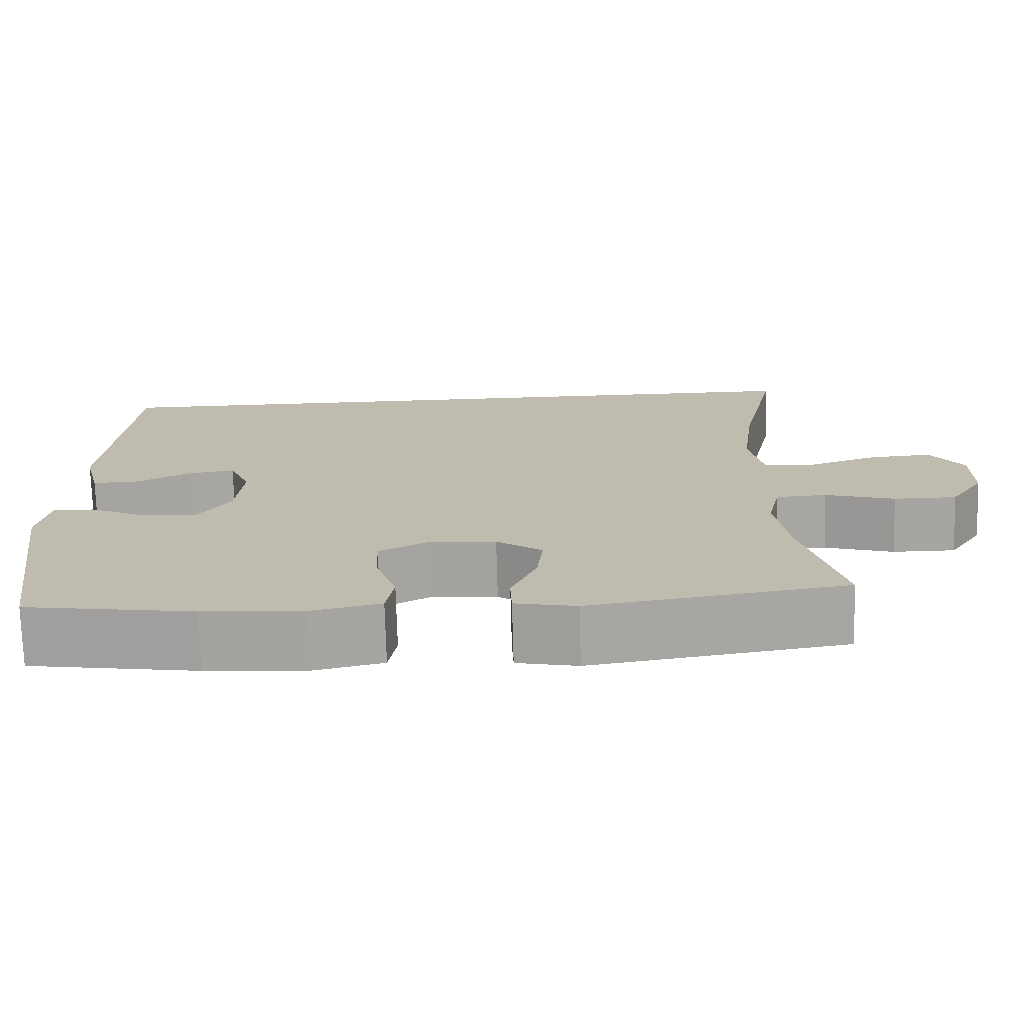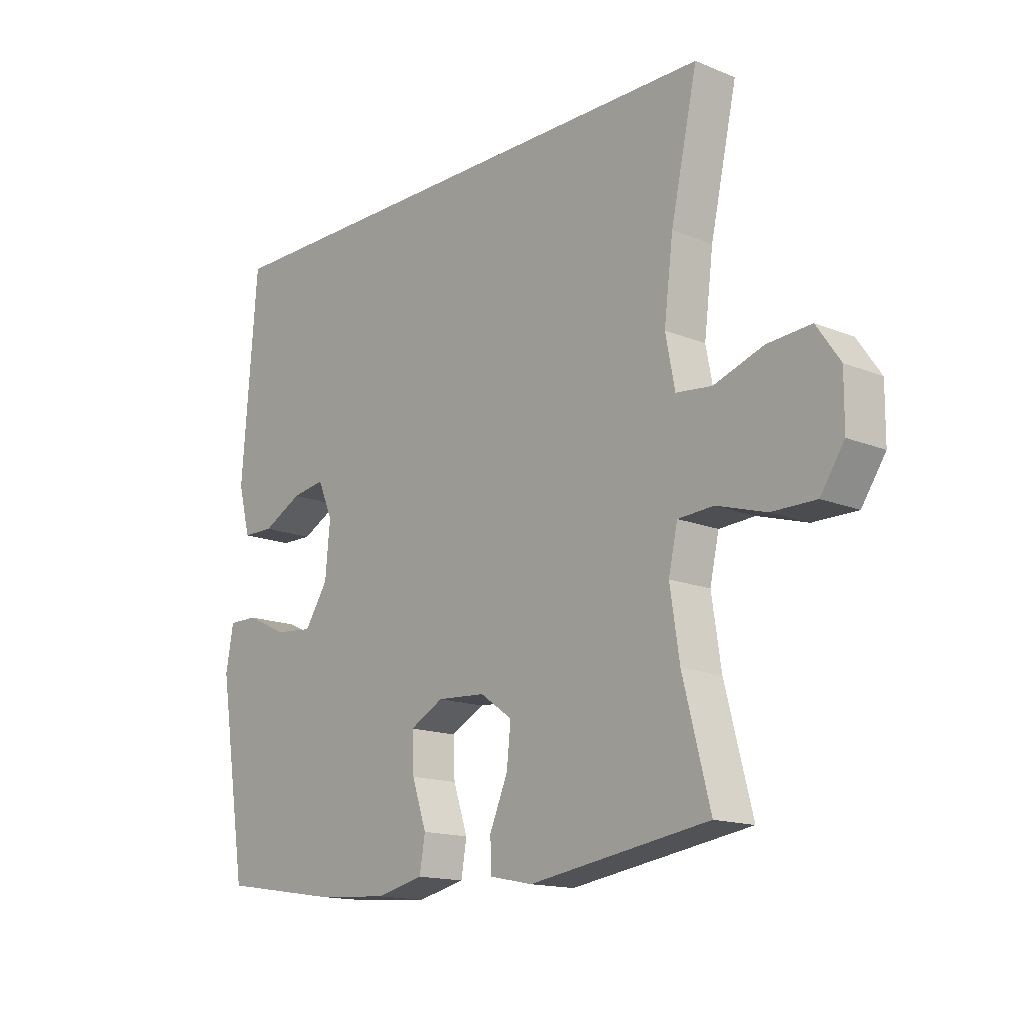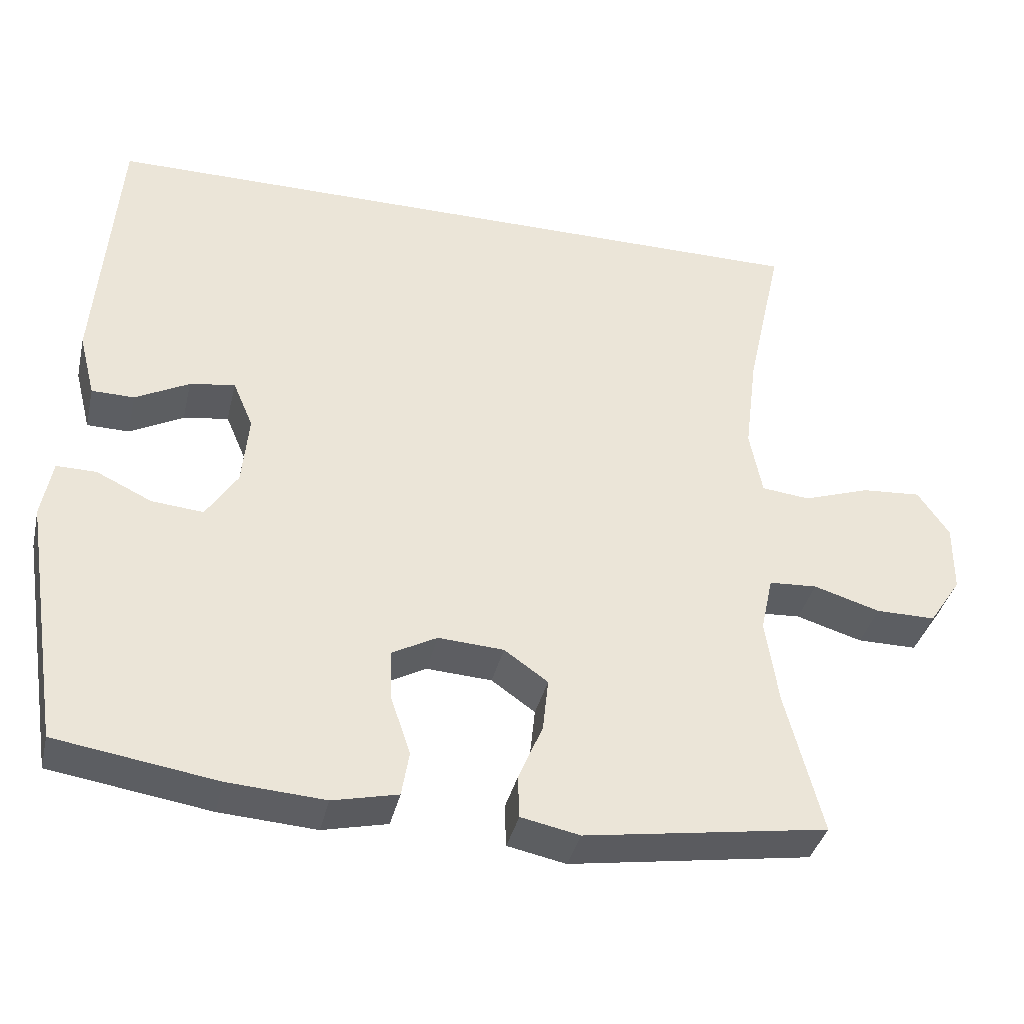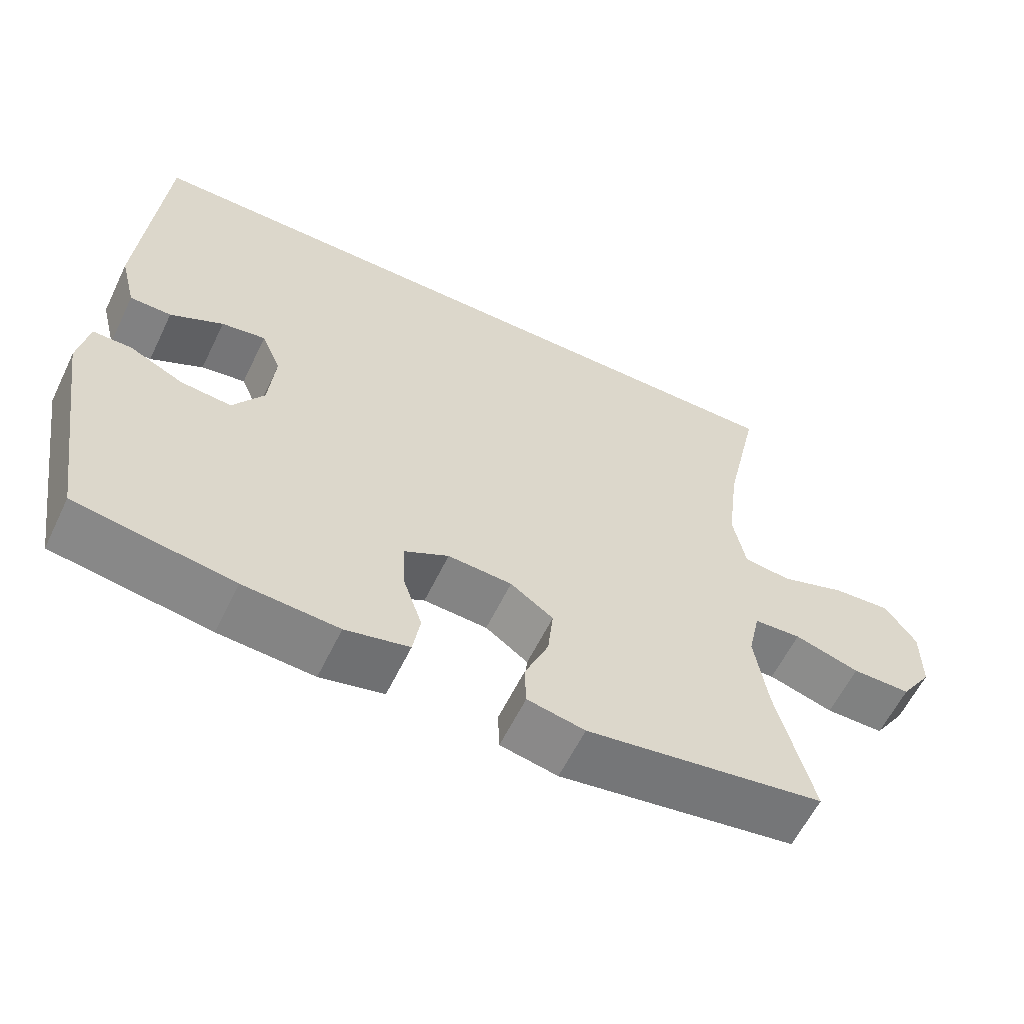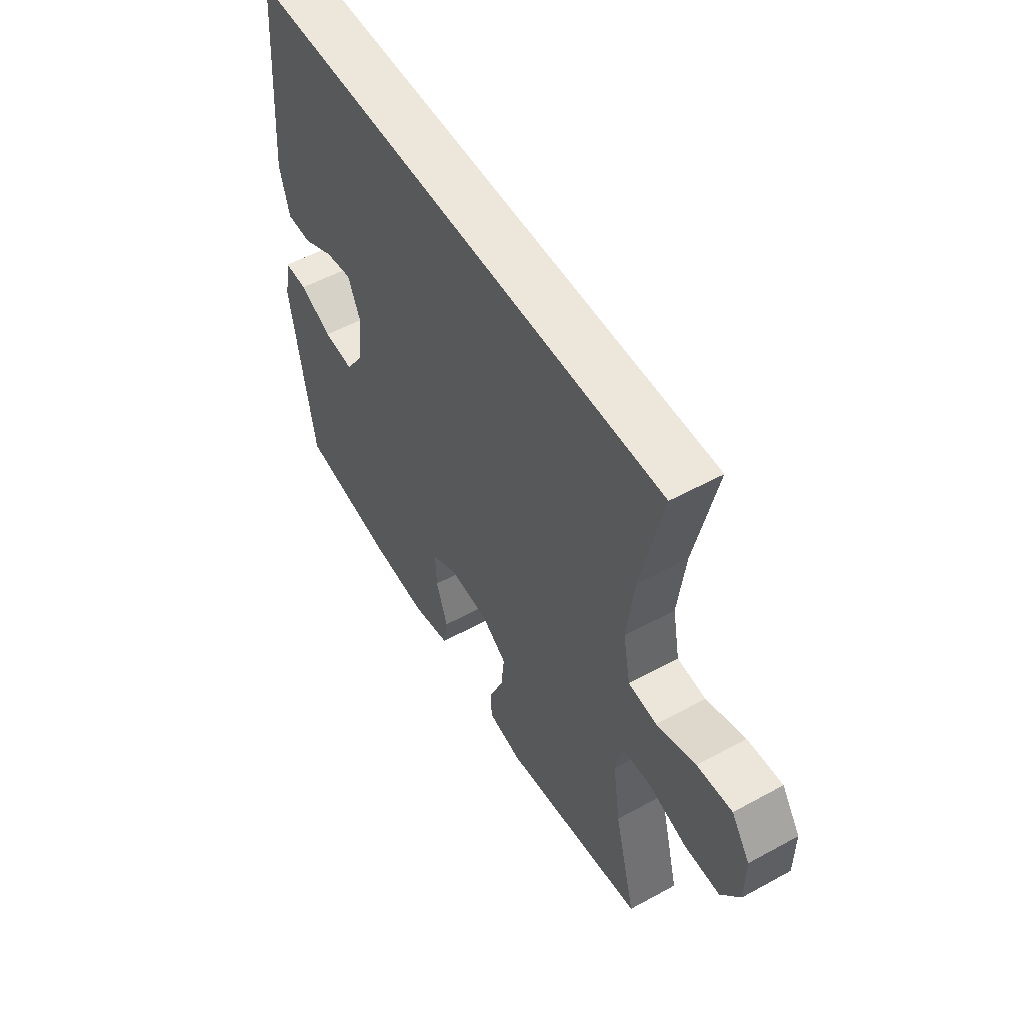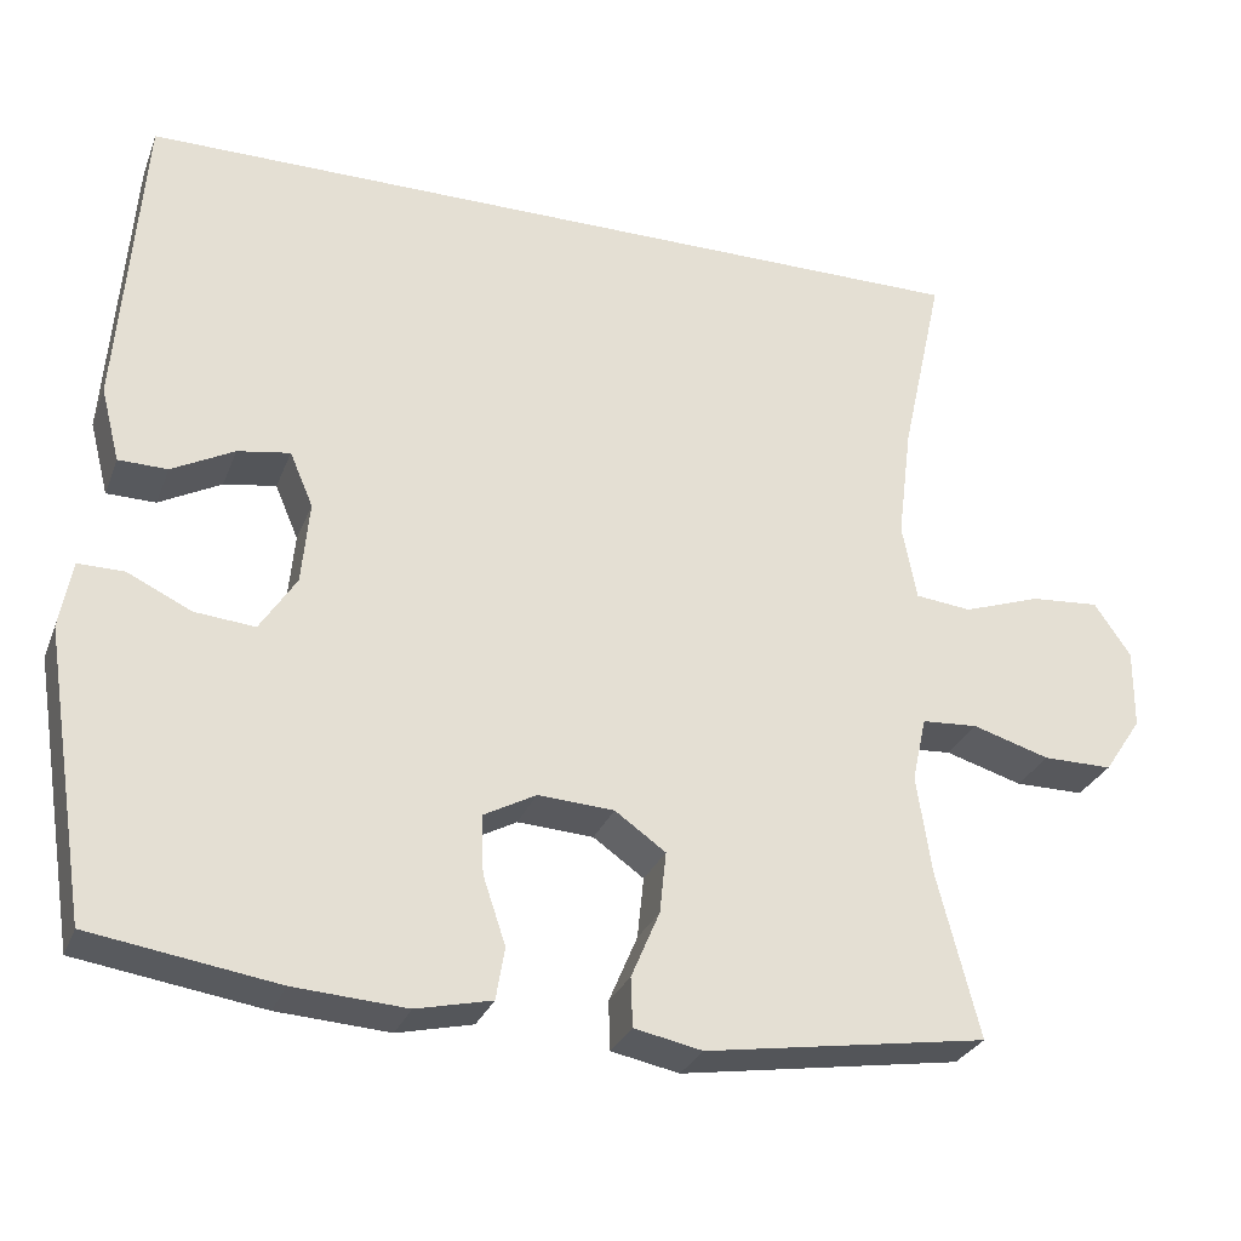
<metadata>
{"format":"obj","ext":"obj","renderer":"f3d","projection":"perspective","resolution":1024,"background":"white","views":[{"elev":-73.6,"azim":1.6,"up":"+Z"},{"elev":-15.2,"azim":48.9,"up":"+Z"},{"elev":-37.6,"azim":-13.0,"up":"+Z"},{"elev":-60.2,"azim":-25.8,"up":"+Z"},{"elev":53.5,"azim":59.7,"up":"+Z"},{"elev":-28.7,"azim":-18.7,"up":"+Z"}]}
</metadata>
<code>
o path8456
v 0.434 0.0375 -0.3001
v 0.4167 0.0375 -0.1841
v 0.4334 0.0375 -0.1085
v 0.499 0.0375 -0.1045
v 0.5894 0.0375 -0.1317
v 0.6707 0.0375 -0.1319
v 0.7146 0.0375 -0.06613
v 0.7152 0.0375 0.02692
v 0.6723 0.0375 0.08928
v 0.5914 0.0375 0.08322
v 0.5008 0.0375 0.05202
v 0.4348 0.0375 0.05923
v 0.4176 0.0375 0.1484
v 0.4345 0.0375 0.2833
v 0.4837 0.0375 0.5078
v -0.518 0.0375 0.5078
v -0.5463 0.0375 0.1451
v -0.5242 0.0375 0.05837
v -0.4666 0.0375 0.05754
v -0.3934 0.0375 0.09593
v -0.332 0.0375 0.1059
v -0.3046 0.0375 0.04173
v -0.3136 0.0375 -0.05515
v -0.3565 0.0375 -0.1214
v -0.4269 0.0375 -0.1149
v -0.5022 0.0375 -0.07909
v -0.5563 0.0375 -0.07855
v -0.5706 0.0375 -0.1581
v -0.518 0.0375 -0.4941
v -0.2992 0.0375 -0.528
v -0.1672 0.0375 -0.5368
v -0.07854 0.0375 -0.5165
v -0.06838 0.0375 -0.4557
v -0.09514 0.0375 -0.376
v -0.09814 0.0375 -0.3072
v -0.0363 0.0375 -0.2739
v 0.05289 0.0375 -0.2793
v 0.1123 0.0375 -0.3212
v 0.1046 0.0375 -0.3931
v 0.07118 0.0375 -0.4716
v 0.07324 0.0375 -0.5289
v 0.153 0.0375 -0.5452
v 0.4837 0.0375 -0.4941
v 0.434 -0.0375 -0.3001
v 0.4167 -0.0375 -0.1841
v 0.4334 -0.0375 -0.1085
v 0.499 -0.0375 -0.1045
v 0.5894 -0.0375 -0.1317
v 0.6707 -0.0375 -0.1319
v 0.7146 -0.0375 -0.06613
v 0.7152 -0.0375 0.02692
v 0.6723 -0.0375 0.08928
v 0.5914 -0.0375 0.08322
v 0.5008 -0.0375 0.05202
v 0.4348 -0.0375 0.05923
v 0.4176 -0.0375 0.1484
v 0.4345 -0.0375 0.2833
v 0.4837 -0.0375 0.5078
v -0.518 -0.0375 0.5078
v -0.5463 -0.0375 0.1451
v -0.5242 -0.0375 0.05837
v -0.4666 -0.0375 0.05754
v -0.3934 -0.0375 0.09593
v -0.332 -0.0375 0.1059
v -0.3046 -0.0375 0.04173
v -0.3136 -0.0375 -0.05515
v -0.3565 -0.0375 -0.1214
v -0.4269 -0.0375 -0.1149
v -0.5022 -0.0375 -0.07909
v -0.5563 -0.0375 -0.07855
v -0.5706 -0.0375 -0.1581
v -0.518 -0.0375 -0.4941
v -0.2992 -0.0375 -0.528
v -0.1672 -0.0375 -0.5368
v -0.07854 -0.0375 -0.5165
v -0.06838 -0.0375 -0.4557
v -0.09514 -0.0375 -0.376
v -0.09814 -0.0375 -0.3072
v -0.0363 -0.0375 -0.2739
v 0.05289 -0.0375 -0.2793
v 0.1123 -0.0375 -0.3212
v 0.1046 -0.0375 -0.3931
v 0.07118 -0.0375 -0.4716
v 0.07324 -0.0375 -0.5289
v 0.153 -0.0375 -0.5452
v 0.4837 -0.0375 -0.4941
v 0.7146 0.0375 -0.06613
v 0.7152 0.0375 0.02692
v 0.6723 0.0375 0.08928
v 0.6707 0.0375 -0.1319
v 0.5914 0.0375 0.08322
v 0.5894 0.0375 -0.1317
v 0.5008 0.0375 0.05202
v 0.499 0.0375 -0.1045
v 0.4348 0.0375 0.05923
v 0.4348 0.0375 0.05923
v 0.4334 0.0375 -0.1085
v 0.4334 0.0375 -0.1085
v 0.4837 0.0375 0.5078
v 0.4837 0.0375 0.5078
v -0.518 0.0375 0.5078
v -0.518 0.0375 0.5078
v 0.4345 0.0375 0.2833
v 0.4837 0.0375 -0.4941
v 0.4837 0.0375 -0.4941
v 0.434 0.0375 -0.3001
v 0.4176 0.0375 0.1484
v 0.4167 0.0375 -0.1841
v 0.153 0.0375 -0.5452
v 0.07324 0.0375 -0.5289
v 0.07324 0.0375 -0.5289
v 0.1123 0.0375 -0.3212
v 0.1123 0.0375 -0.3212
v 0.1046 0.0375 -0.3931
v 0.05289 0.0375 -0.2793
v 0.07118 0.0375 -0.4716
v -0.0363 0.0375 -0.2739
v -0.09814 0.0375 -0.3072
v -0.09814 0.0375 -0.3072
v -0.07854 0.0375 -0.5165
v -0.07854 0.0375 -0.5165
v -0.06838 0.0375 -0.4557
v -0.09514 0.0375 -0.376
v -0.1672 0.0375 -0.5368
v -0.332 0.0375 0.1059
v -0.332 0.0375 0.1059
v -0.3046 0.0375 0.04173
v -0.2992 0.0375 -0.528
v -0.3136 0.0375 -0.05515
v -0.3565 0.0375 -0.1214
v -0.3565 0.0375 -0.1214
v -0.3934 0.0375 0.09593
v -0.4269 0.0375 -0.1149
v -0.4666 0.0375 0.05754
v -0.518 0.0375 -0.4941
v -0.518 0.0375 -0.4941
v -0.5022 0.0375 -0.07909
v -0.5242 0.0375 0.05837
v -0.5242 0.0375 0.05837
v -0.5563 0.0375 -0.07855
v -0.5563 0.0375 -0.07855
v -0.5463 0.0375 0.1451
v -0.5706 0.0375 -0.1581
v 0.7146 -0.0375 -0.06613
v 0.7152 -0.0375 0.02692
v 0.6723 -0.0375 0.08928
v 0.6707 -0.0375 -0.1319
v 0.5914 -0.0375 0.08322
v 0.5894 -0.0375 -0.1317
v 0.5008 -0.0375 0.05202
v 0.499 -0.0375 -0.1045
v 0.4348 -0.0375 0.05923
v 0.4348 -0.0375 0.05923
v 0.4334 -0.0375 -0.1085
v 0.4334 -0.0375 -0.1085
v 0.4837 -0.0375 0.5078
v 0.4837 -0.0375 0.5078
v -0.518 -0.0375 0.5078
v -0.518 -0.0375 0.5078
v 0.4345 -0.0375 0.2833
v 0.4837 -0.0375 -0.4941
v 0.4837 -0.0375 -0.4941
v 0.434 -0.0375 -0.3001
v 0.4176 -0.0375 0.1484
v 0.4167 -0.0375 -0.1841
v 0.153 -0.0375 -0.5452
v 0.07324 -0.0375 -0.5289
v 0.07324 -0.0375 -0.5289
v 0.1123 -0.0375 -0.3212
v 0.1123 -0.0375 -0.3212
v 0.1046 -0.0375 -0.3931
v 0.05289 -0.0375 -0.2793
v 0.07118 -0.0375 -0.4716
v -0.0363 -0.0375 -0.2739
v -0.09814 -0.0375 -0.3072
v -0.09814 -0.0375 -0.3072
v -0.07854 -0.0375 -0.5165
v -0.07854 -0.0375 -0.5165
v -0.06838 -0.0375 -0.4557
v -0.09514 -0.0375 -0.376
v -0.1672 -0.0375 -0.5368
v -0.332 -0.0375 0.1059
v -0.332 -0.0375 0.1059
v -0.3046 -0.0375 0.04173
v -0.2992 -0.0375 -0.528
v -0.3136 -0.0375 -0.05515
v -0.3565 -0.0375 -0.1214
v -0.3565 -0.0375 -0.1214
v -0.3934 -0.0375 0.09593
v -0.4269 -0.0375 -0.1149
v -0.4666 -0.0375 0.05754
v -0.518 -0.0375 -0.4941
v -0.518 -0.0375 -0.4941
v -0.5022 -0.0375 -0.07909
v -0.5242 -0.0375 0.05837
v -0.5242 -0.0375 0.05837
v -0.5563 -0.0375 -0.07855
v -0.5563 -0.0375 -0.07855
v -0.5463 -0.0375 0.1451
v -0.5706 -0.0375 -0.1581
f 158 189 182
f 186 174 184
f 154 151 150
f 154 172 165
f 163 171 166
f 158 160 156
f 148 144 145
f 163 166 161
f 186 175 174
f 174 172 184
f 166 171 173
f 189 199 191
f 144 149 147
f 180 181 179
f 166 173 167
f 149 150 151
f 152 172 154
f 187 175 186
f 152 154 150
f 200 192 190
f 164 172 152
f 149 144 148
f 150 149 148
f 175 187 185
f 185 187 192
f 182 184 164
f 191 199 195
f 163 169 171
f 180 175 185
f 194 200 190
f 148 145 146
f 190 192 187
f 165 169 163
f 177 179 181
f 160 182 164
f 184 172 164
f 169 165 172
f 197 200 194
f 199 189 158
f 158 182 160
f 181 180 185
f 7 8 51 50
f 8 9 52 51
f 6 7 50 49
f 9 10 53 52
f 5 6 49 48
f 10 11 54 53
f 4 5 48 47
f 11 96 153 54
f 98 4 47 155
f 100 102 159 157
f 14 15 58 57
f 105 1 44 162
f 12 13 56 55
f 13 14 57 56
f 1 2 45 44
f 2 3 46 45
f 42 43 86 85
f 111 42 85 168
f 113 39 82 170
f 37 38 81 80
f 40 41 84 83
f 39 40 83 82
f 36 37 80 79
f 119 36 79 176
f 121 33 76 178
f 33 34 77 76
f 31 32 75 74
f 34 35 78 77
f 126 22 65 183
f 30 31 74 73
f 22 23 66 65
f 23 131 188 66
f 20 21 64 63
f 24 25 68 67
f 19 20 63 62
f 136 30 73 193
f 25 26 69 68
f 139 19 62 196
f 26 141 198 69
f 17 18 61 60
f 16 17 60 59
f 28 29 72 71
f 27 28 71 70
f 101 125 132
f 129 127 117
f 97 93 94
f 97 108 115
f 106 109 114
f 101 99 103
f 91 88 87
f 106 104 109
f 129 117 118
f 117 127 115
f 109 116 114
f 132 134 142
f 87 90 92
f 123 122 124
f 109 110 116
f 92 94 93
f 95 97 115
f 130 129 118
f 95 93 97
f 143 133 135
f 107 95 115
f 92 91 87
f 93 91 92
f 118 128 130
f 128 135 130
f 125 107 127
f 134 138 142
f 106 114 112
f 123 128 118
f 137 133 143
f 91 89 88
f 133 130 135
f 108 106 112
f 120 124 122
f 103 107 125
f 127 107 115
f 112 115 108
f 140 137 143
f 142 101 132
f 101 103 125
f 124 128 123

</code>
